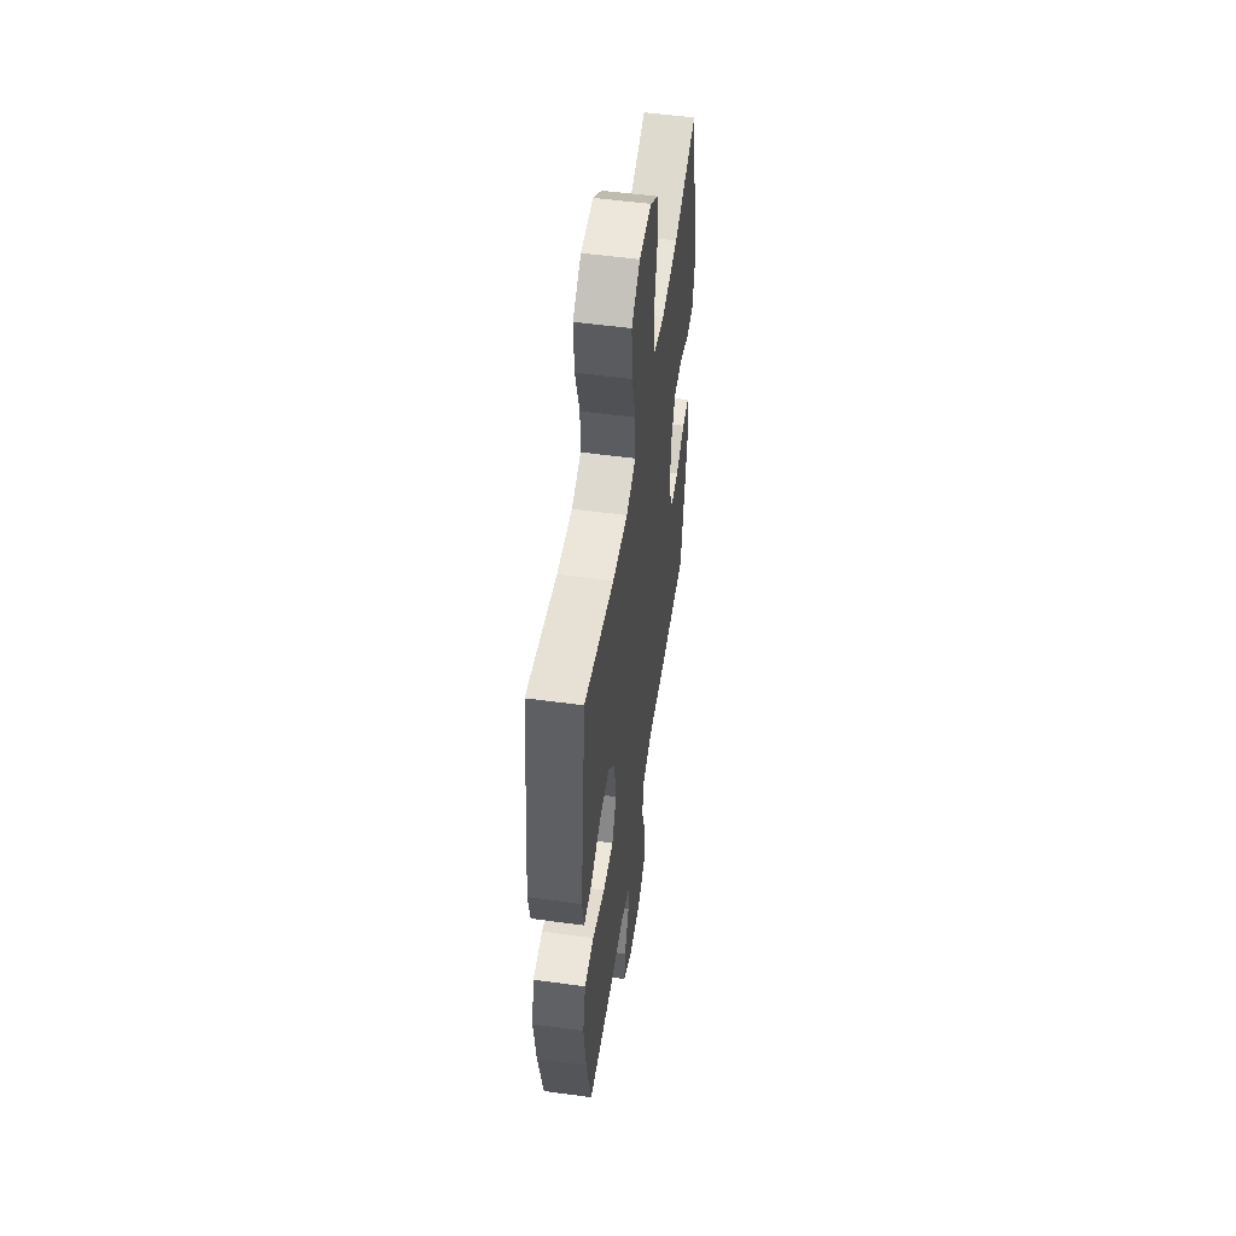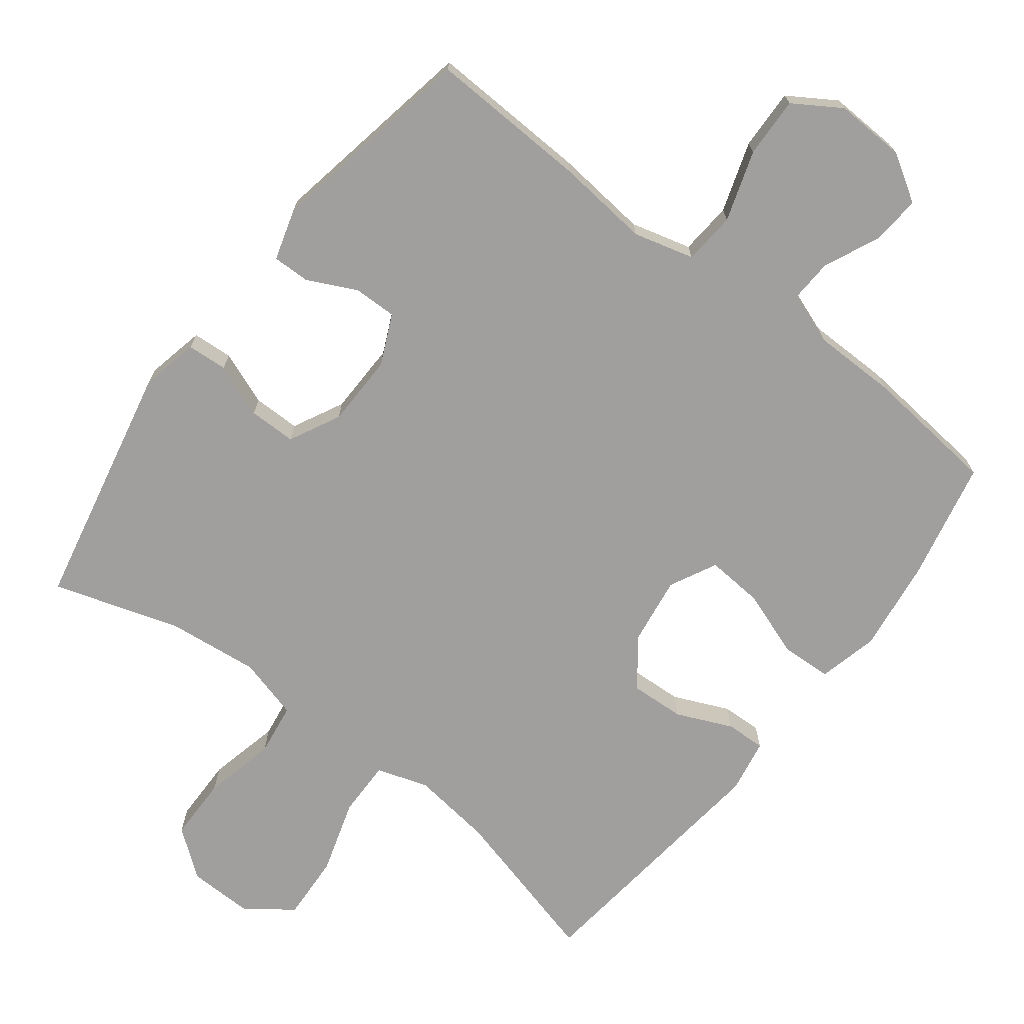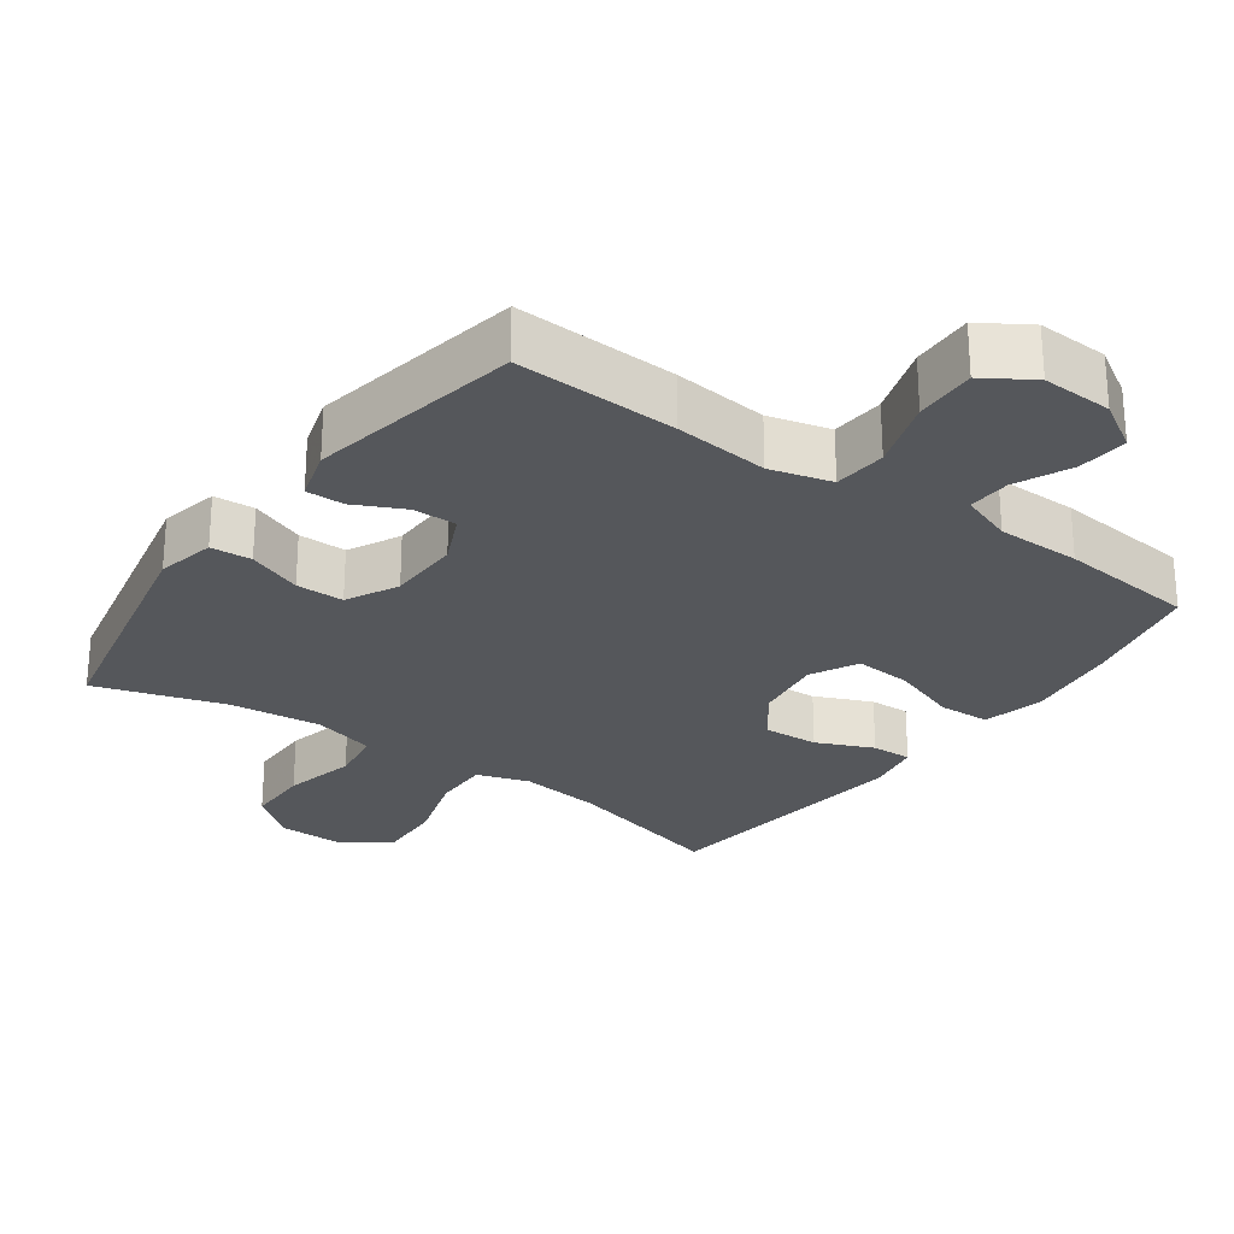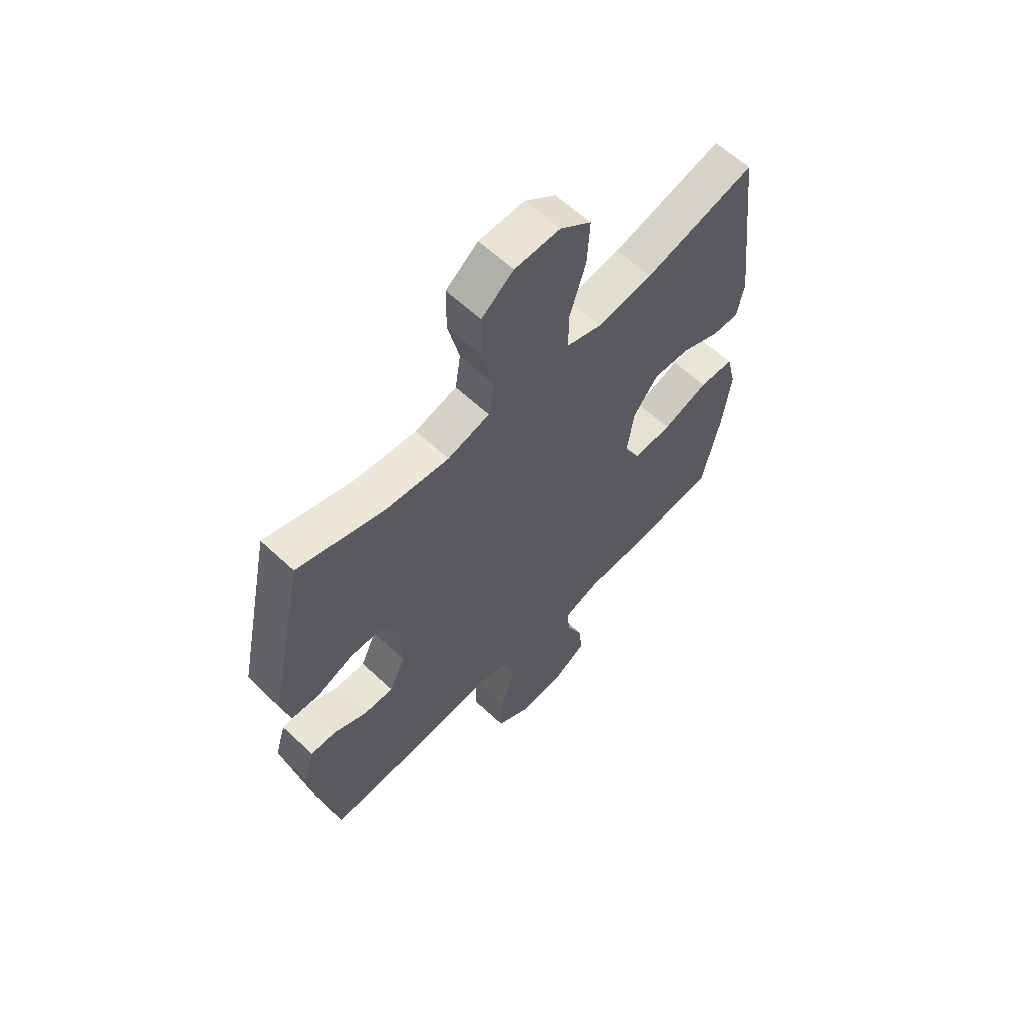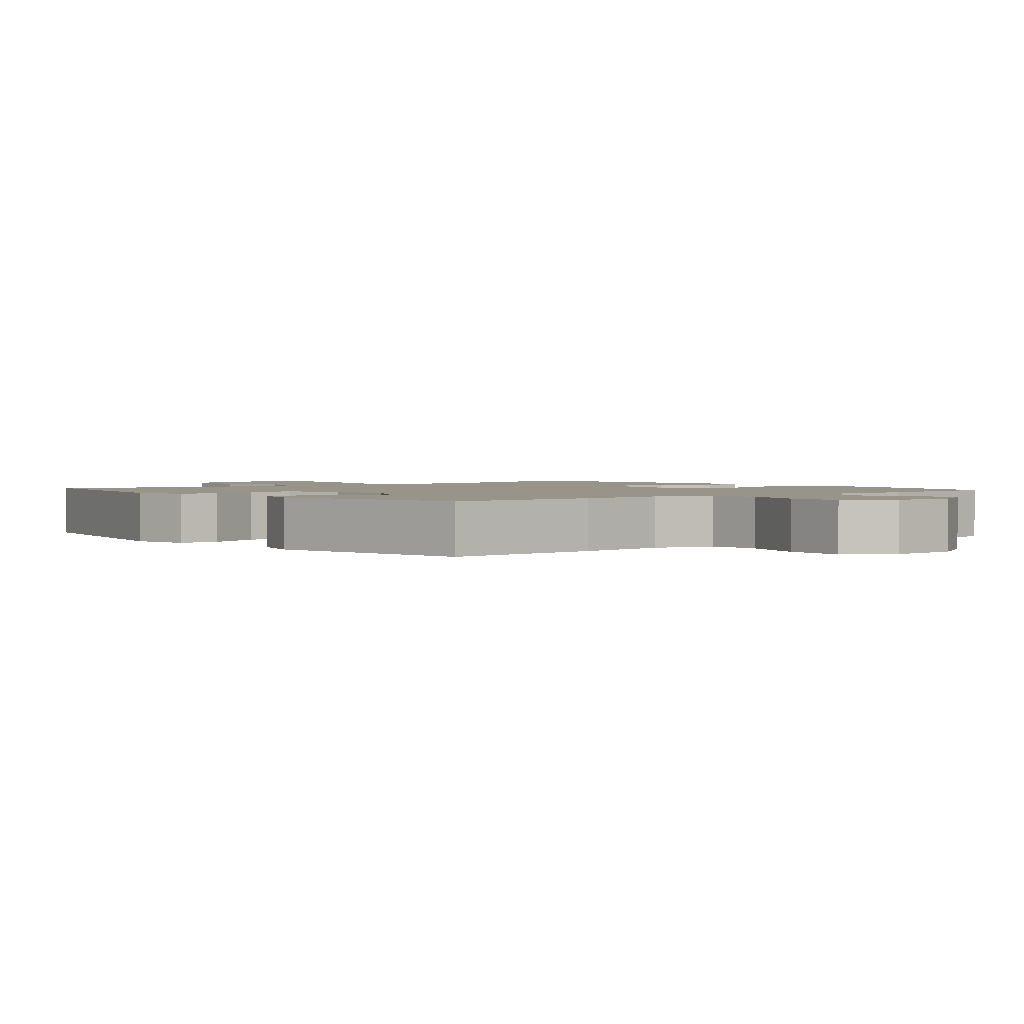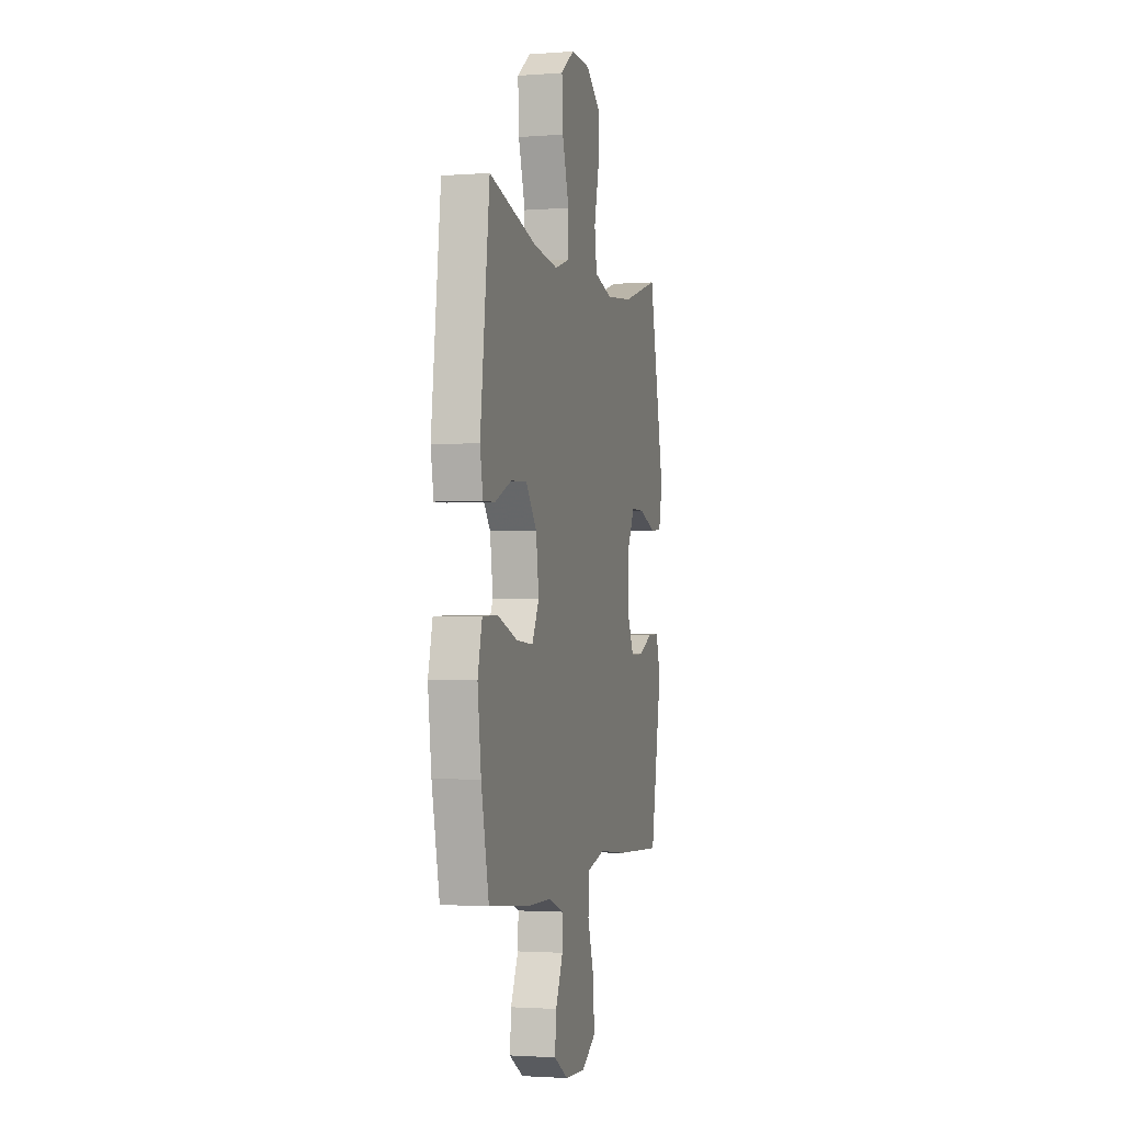
<metadata>
{"format":"obj","ext":"obj","renderer":"f3d","projection":"perspective","resolution":1024,"background":"white","views":[{"elev":53.2,"azim":-81.7,"up":"+Z"},{"elev":-71.3,"azim":142.5,"up":"+Y"},{"elev":-26.5,"azim":144.3,"up":"+Y"},{"elev":61.2,"azim":133.7,"up":"+Z"},{"elev":1.8,"azim":140.8,"up":"+Y"},{"elev":-2.2,"azim":-75.0,"up":"+Z"}]}
</metadata>
<code>
v 0.5 0.07 0.5
v 0.575 0.07 0.146
v 0.557 0.07 0.063
v 0.499 0.07 0.059
v 0.422 0.07 0.089
v 0.354 0.07 0.089
v 0.317 0.07 0.016
v 0.315 0.07 -0.088
v 0.348 0.07 -0.16
v 0.41 0.07 -0.159
v 0.48 0.07 -0.125
v 0.534 0.07 -0.124
v 0.556 0.07 -0.198
v 0.5 0.07 -0.5
v 0.27 0.07 -0.49
v 0.136 0.07 -0.476
v 0.049 0.07 -0.499
v 0.043 0.07 -0.574
v 0.076 0.07 -0.675
v 0.079 0.07 -0.762
v 0.011 0.07 -0.805
v -0.089 0.07 -0.801
v -0.157 0.07 -0.759
v -0.151 0.07 -0.688
v -0.115 0.07 -0.609
v -0.112 0.07 -0.548
v -0.186 0.07 -0.521
v -0.305 0.07 -0.52
v -0.5 0.07 -0.5
v -0.537 0.07 -0.327
v -0.554 0.07 -0.194
v -0.533 0.07 -0.108
v -0.46 0.07 -0.105
v -0.364 0.07 -0.139
v -0.283 0.07 -0.145
v -0.249 0.07 -0.078
v -0.263 0.07 0.021
v -0.315 0.07 0.089
v -0.393 0.07 0.085
v -0.473 0.07 0.05
v -0.53 0.07 0.048
v -0.544 0.07 0.125
v -0.5 0.07 0.5
v -0.269 0.07 0.439
v -0.152 0.07 0.424
v -0.078 0.07 0.448
v -0.079 0.07 0.528
v -0.112 0.07 0.635
v -0.117 0.07 0.729
v -0.052 0.07 0.778
v 0.043 0.07 0.776
v 0.11 0.07 0.724
v 0.111 0.07 0.632
v 0.087 0.07 0.529
v 0.098 0.07 0.453
v 0.186 0.07 0.429
v 0.317 0.07 0.443
v 0.5 0 0.5
v 0.575 0 0.146
v 0.557 0 0.063
v 0.499 0 0.059
v 0.422 0 0.089
v 0.354 0 0.089
v 0.317 0 0.016
v 0.315 0 -0.088
v 0.348 0 -0.16
v 0.41 0 -0.159
v 0.48 0 -0.125
v 0.534 0 -0.124
v 0.556 0 -0.198
v 0.5 0 -0.5
v 0.27 0 -0.49
v 0.136 0 -0.476
v 0.049 0 -0.499
v 0.043 0 -0.574
v 0.076 0 -0.675
v 0.079 0 -0.762
v 0.011 0 -0.805
v -0.089 0 -0.801
v -0.157 0 -0.759
v -0.151 0 -0.688
v -0.115 0 -0.609
v -0.112 0 -0.548
v -0.186 0 -0.521
v -0.305 0 -0.52
v -0.5 0 -0.5
v -0.537 0 -0.327
v -0.554 0 -0.194
v -0.533 0 -0.108
v -0.46 0 -0.105
v -0.364 0 -0.139
v -0.283 0 -0.145
v -0.249 0 -0.078
v -0.263 0 0.021
v -0.315 0 0.089
v -0.393 0 0.085
v -0.473 0 0.05
v -0.53 0 0.048
v -0.544 0 0.125
v -0.5 0 0.5
v -0.269 0 0.439
v -0.152 0 0.424
v -0.078 0 0.448
v -0.079 0 0.528
v -0.112 0 0.635
v -0.117 0 0.729
v -0.052 0 0.778
v 0.043 0 0.776
v 0.11 0 0.724
v 0.111 0 0.632
v 0.087 0 0.529
v 0.098 0 0.453
v 0.186 0 0.429
v 0.317 0 0.443
f 52 53 54
f 51 52 54
f 50 51 54
f 49 50 54
f 48 49 54
f 47 48 54
f 46 47 54 55
f 45 46 55 56
f 42 43 44
f 41 42 44
f 40 41 44
f 39 40 44
f 38 39 44 45
f 37 38 45 56
f 32 33 34
f 31 32 34
f 30 31 34
f 29 30 34
f 28 29 34
f 27 28 34
f 26 27 34 35
f 23 24 25
f 22 23 25
f 21 22 25
f 20 21 25
f 19 20 25
f 18 19 25
f 17 18 25 26
f 14 15 16
f 13 14 16
f 12 13 16
f 11 12 16
f 10 11 16
f 9 10 16 17
f 26 35 36
f 17 26 36
f 9 17 36
f 8 9 36
f 3 4 5
f 2 3 5
f 1 2 5
f 57 1 5
f 57 5 6
f 37 56 57
f 36 37 57
f 8 36 57
f 7 8 57
f 6 7 57
f 111 110 109
f 111 109 108
f 111 108 107
f 111 107 106
f 111 106 105
f 111 105 104
f 112 111 104 103
f 113 112 103 102
f 101 100 99
f 101 99 98
f 101 98 97
f 101 97 96
f 102 101 96 95
f 113 102 95 94
f 91 90 89
f 91 89 88
f 91 88 87
f 91 87 86
f 91 86 85
f 91 85 84
f 92 91 84 83
f 82 81 80
f 82 80 79
f 82 79 78
f 82 78 77
f 82 77 76
f 82 76 75
f 83 82 75 74
f 73 72 71
f 73 71 70
f 73 70 69
f 73 69 68
f 73 68 67
f 74 73 67 66
f 93 92 83
f 93 83 74
f 93 74 66
f 93 66 65
f 62 61 60
f 62 60 59
f 62 59 58
f 62 58 114
f 63 62 114
f 114 113 94
f 114 94 93
f 114 93 65
f 114 65 64
f 114 64 63
f 1 58 59 2
f 2 59 60 3
f 3 60 61 4
f 4 61 62 5
f 5 62 63 6
f 6 63 64 7
f 7 64 65 8
f 8 65 66 9
f 9 66 67 10
f 10 67 68 11
f 11 68 69 12
f 12 69 70 13
f 13 70 71 14
f 14 71 72 15
f 15 72 73 16
f 16 73 74 17
f 17 74 75 18
f 18 75 76 19
f 19 76 77 20
f 20 77 78 21
f 21 78 79 22
f 22 79 80 23
f 23 80 81 24
f 24 81 82 25
f 25 82 83 26
f 26 83 84 27
f 27 84 85 28
f 28 85 86 29
f 29 86 87 30
f 30 87 88 31
f 31 88 89 32
f 32 89 90 33
f 33 90 91 34
f 34 91 92 35
f 35 92 93 36
f 36 93 94 37
f 37 94 95 38
f 38 95 96 39
f 39 96 97 40
f 40 97 98 41
f 41 98 99 42
f 42 99 100 43
f 43 100 101 44
f 44 101 102 45
f 45 102 103 46
f 46 103 104 47
f 47 104 105 48
f 48 105 106 49
f 49 106 107 50
f 50 107 108 51
f 51 108 109 52
f 52 109 110 53
f 53 110 111 54
f 54 111 112 55
f 55 112 113 56
f 56 113 114 57
f 57 114 58 1

</code>
